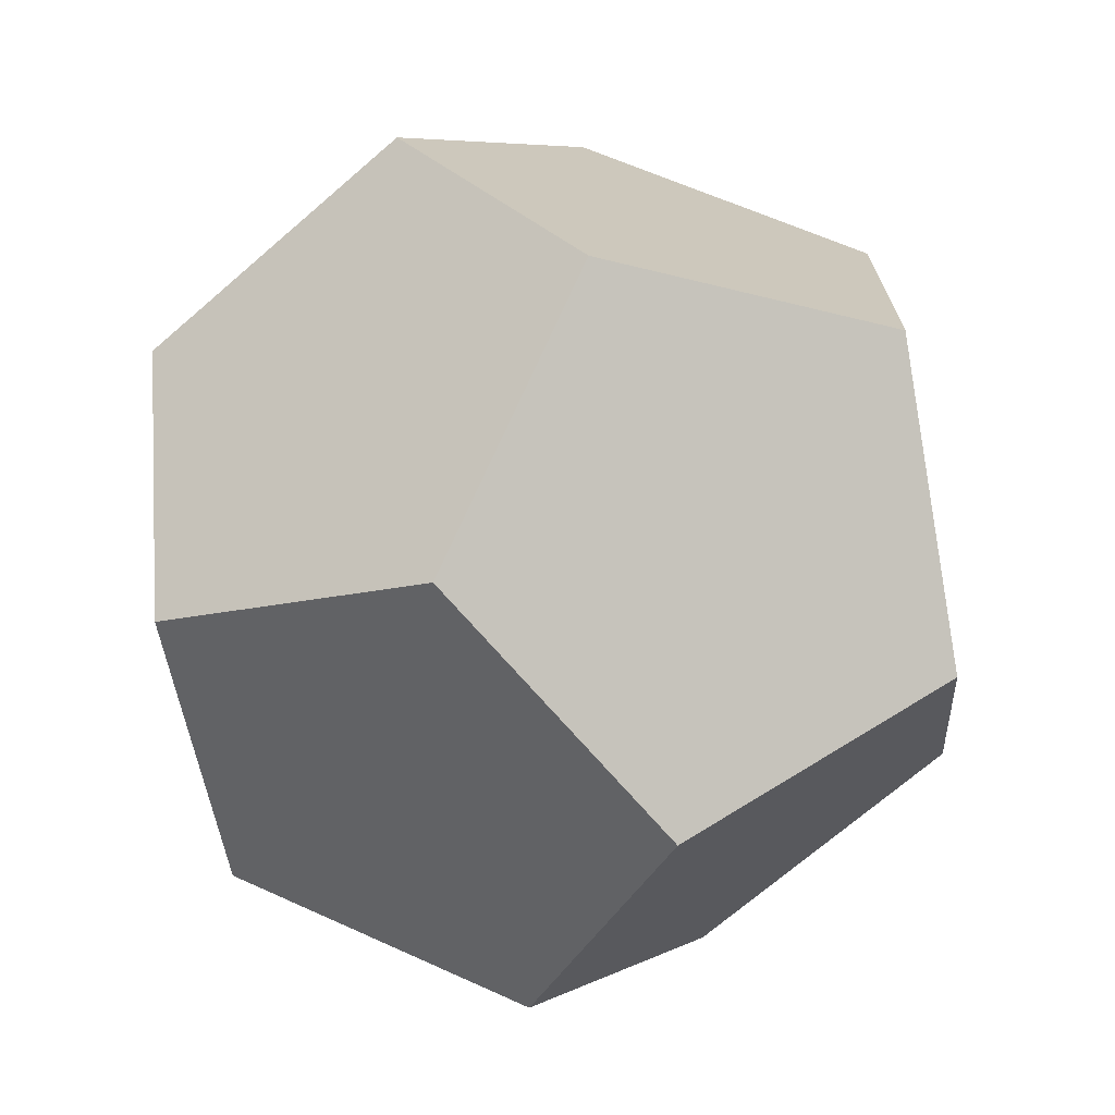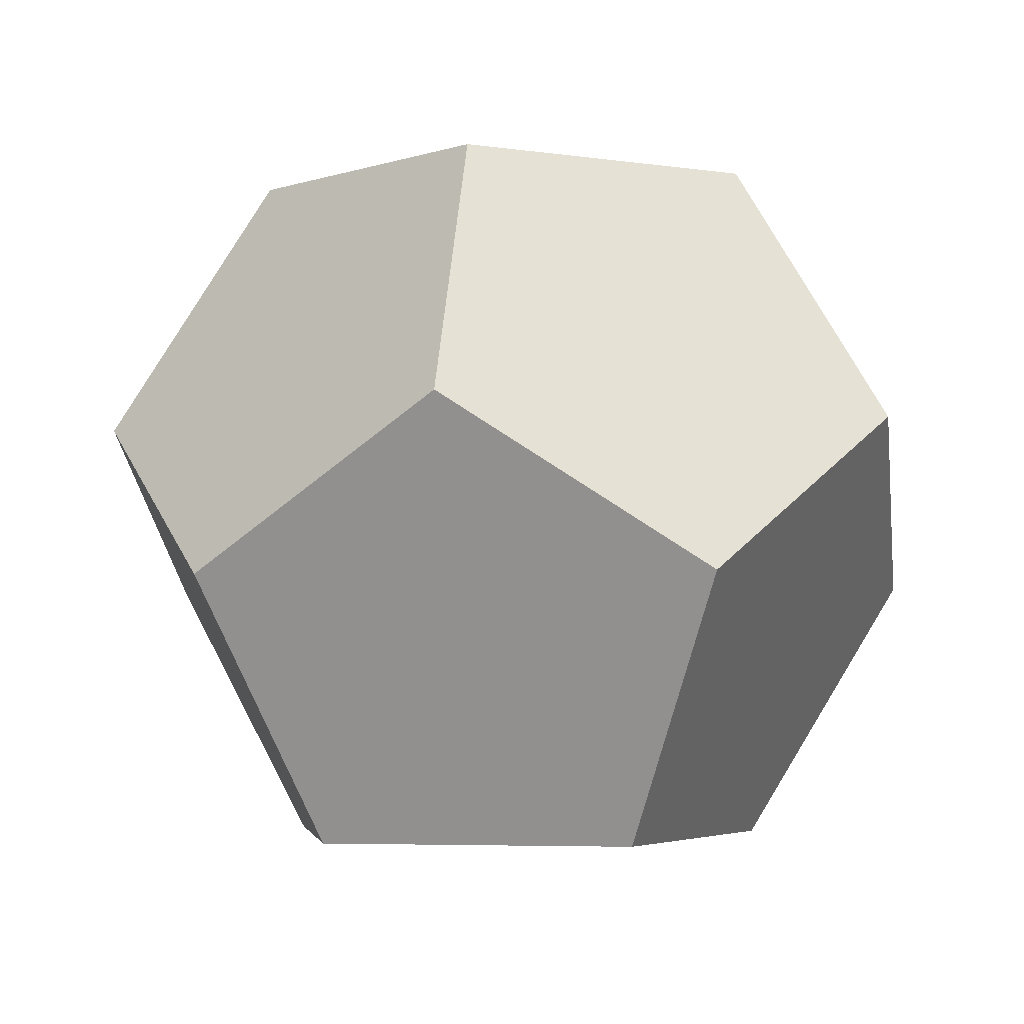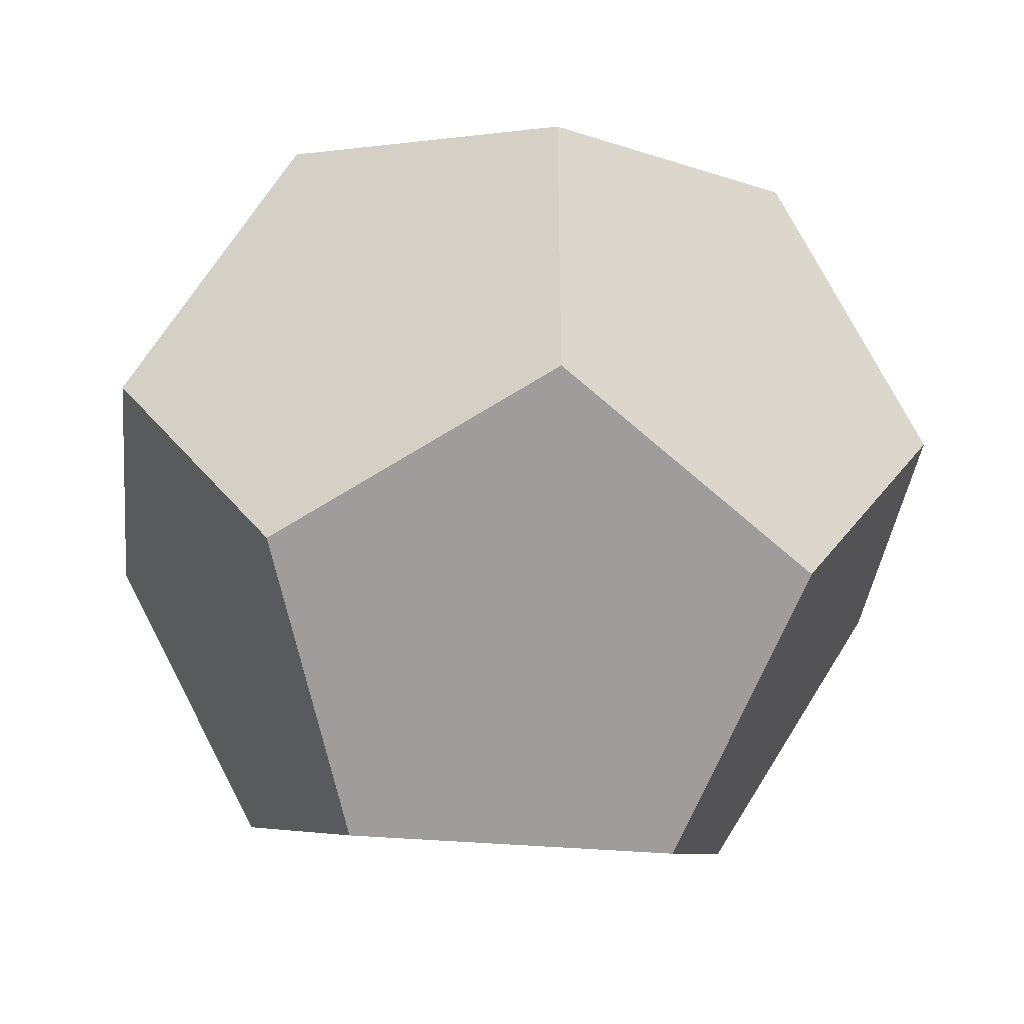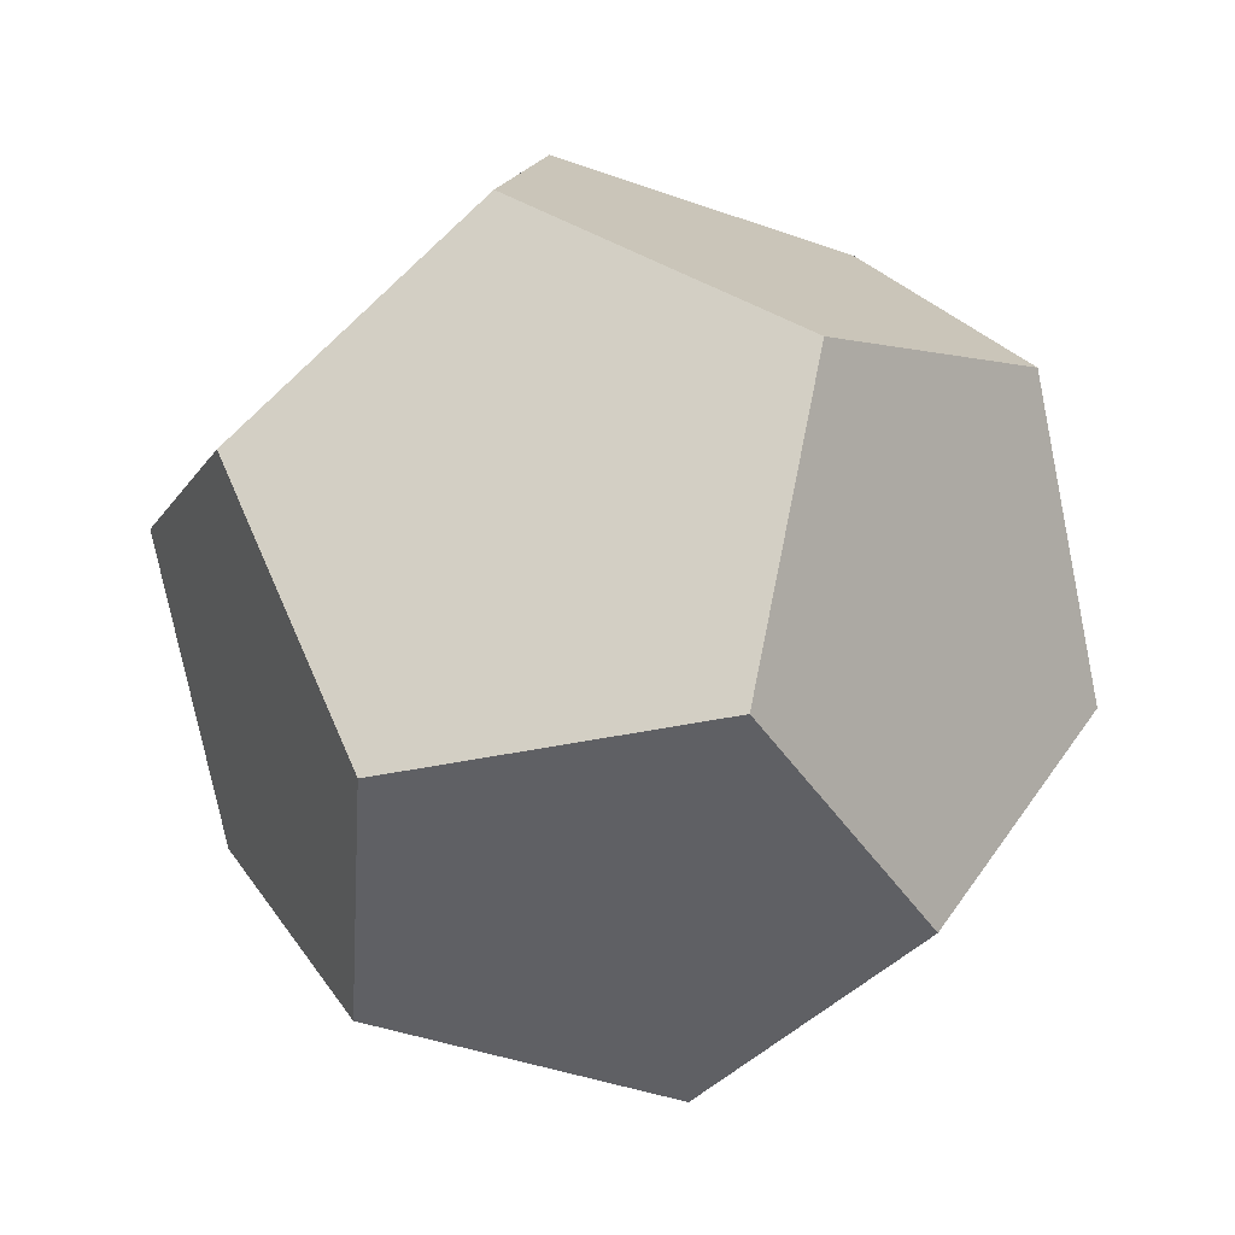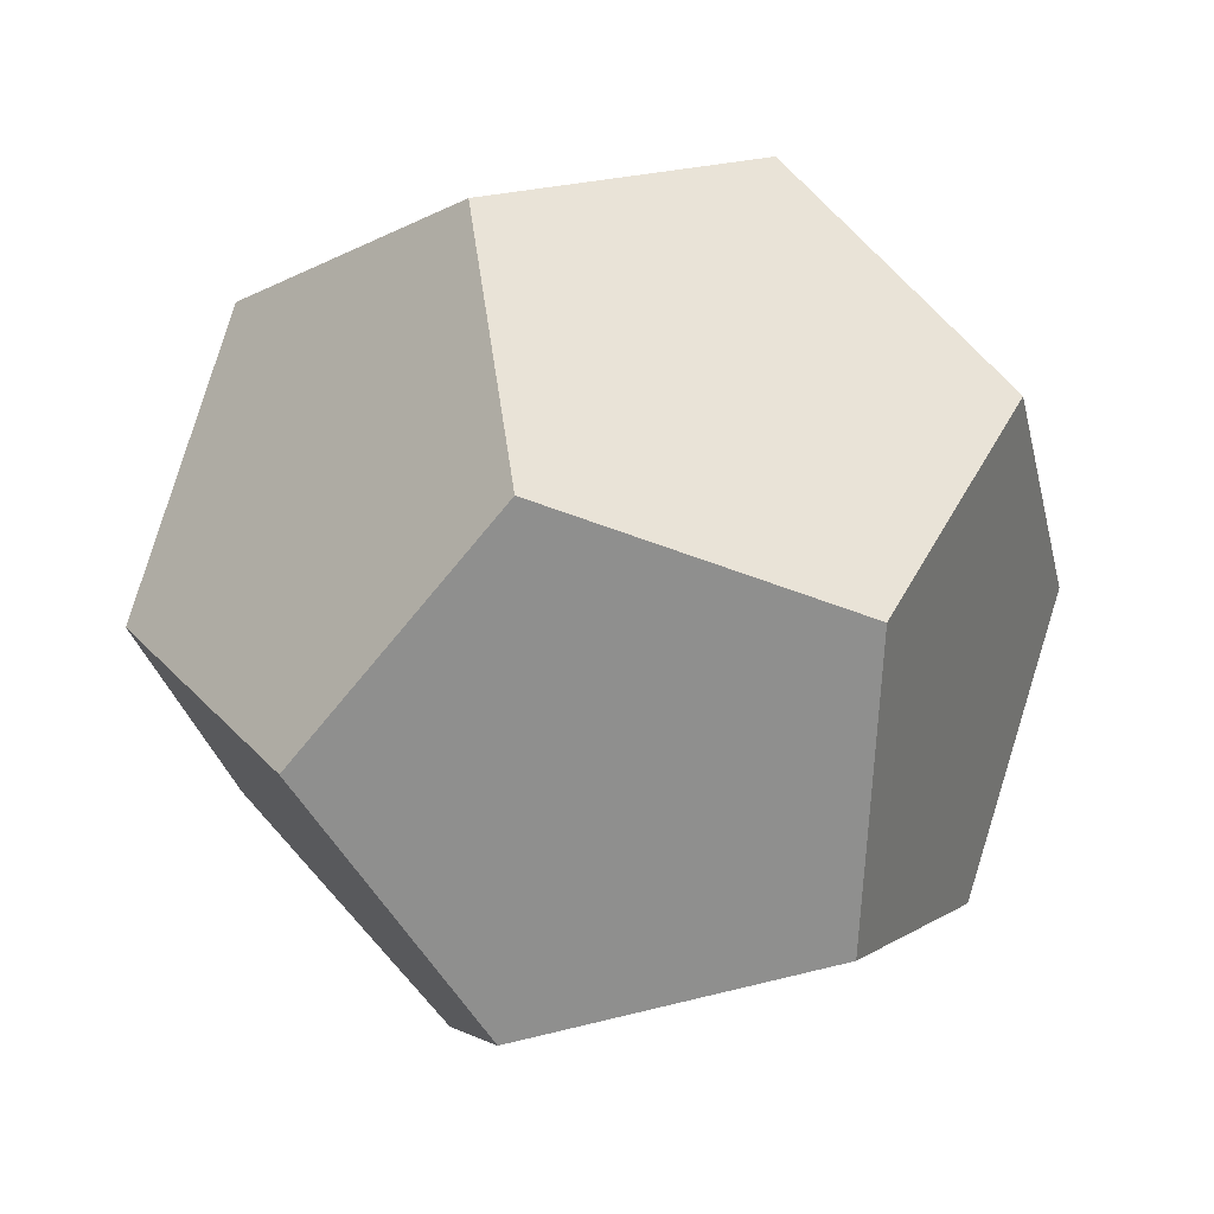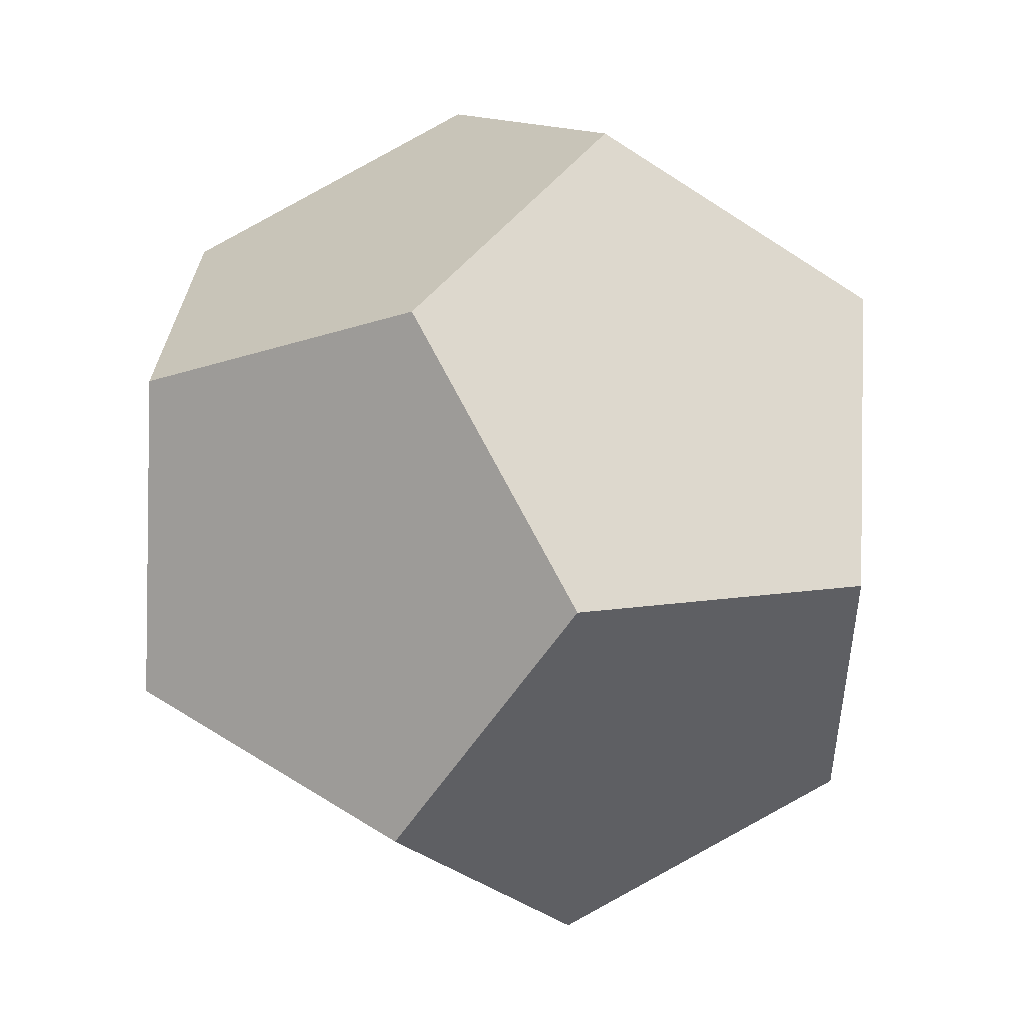
<metadata>
{"format":"obj","ext":"obj","renderer":"f3d","projection":"perspective","resolution":1024,"background":"white","views":[{"elev":-71.1,"azim":162.5,"up":"+Y"},{"elev":-4.2,"azim":-152.4,"up":"+Z"},{"elev":-38.6,"azim":-154.5,"up":"+Y"},{"elev":-44.8,"azim":67.7,"up":"+Z"},{"elev":-65.2,"azim":33.6,"up":"+Z"},{"elev":47.6,"azim":157.3,"up":"+Y"}]}
</metadata>
<code>
v 0.4911 0.3568 0.7947
v -0.1876 0.5774 0.7947
v -0.6071 0 0.7947
v -0.1876 -0.5774 0.7947
v 0.4911 -0.3568 0.7947
v 0.7947 0.5774 0.1876
v -0.3035 0.9342 0.1876
v -0.9822 0 0.1876
v -0.3035 -0.9342 0.1876
v 0.7947 -0.5774 0.1876
v 0.3035 0.9342 -0.1876
v -0.7947 0.5774 -0.1876
v -0.7947 -0.5774 -0.1876
v 0.3035 -0.9342 -0.1876
v 0.9822 0 -0.1876
v 0.1876 0.5774 -0.7947
v -0.4911 0.3568 -0.7947
v -0.4911 -0.3568 -0.7947
v 0.1876 -0.5774 -0.7947
v 0.6071 0 -0.7947
f 2 5 1
f 2 4 5
f 2 3 4
f 6 2 1
f 6 7 2
f 6 11 7
f 1 15 6
f 1 10 15
f 1 5 10
f 7 3 2
f 7 8 3
f 7 12 8
f 8 4 3
f 8 9 4
f 8 13 9
f 9 5 4
f 9 10 5
f 9 14 10
f 6 16 11
f 6 20 16
f 6 15 20
f 7 17 12
f 7 16 17
f 7 11 16
f 8 18 13
f 8 17 18
f 8 12 17
f 9 19 14
f 9 18 19
f 9 13 18
f 10 20 15
f 10 19 20
f 10 14 19
f 16 18 17
f 16 19 18
f 16 20 19

</code>
